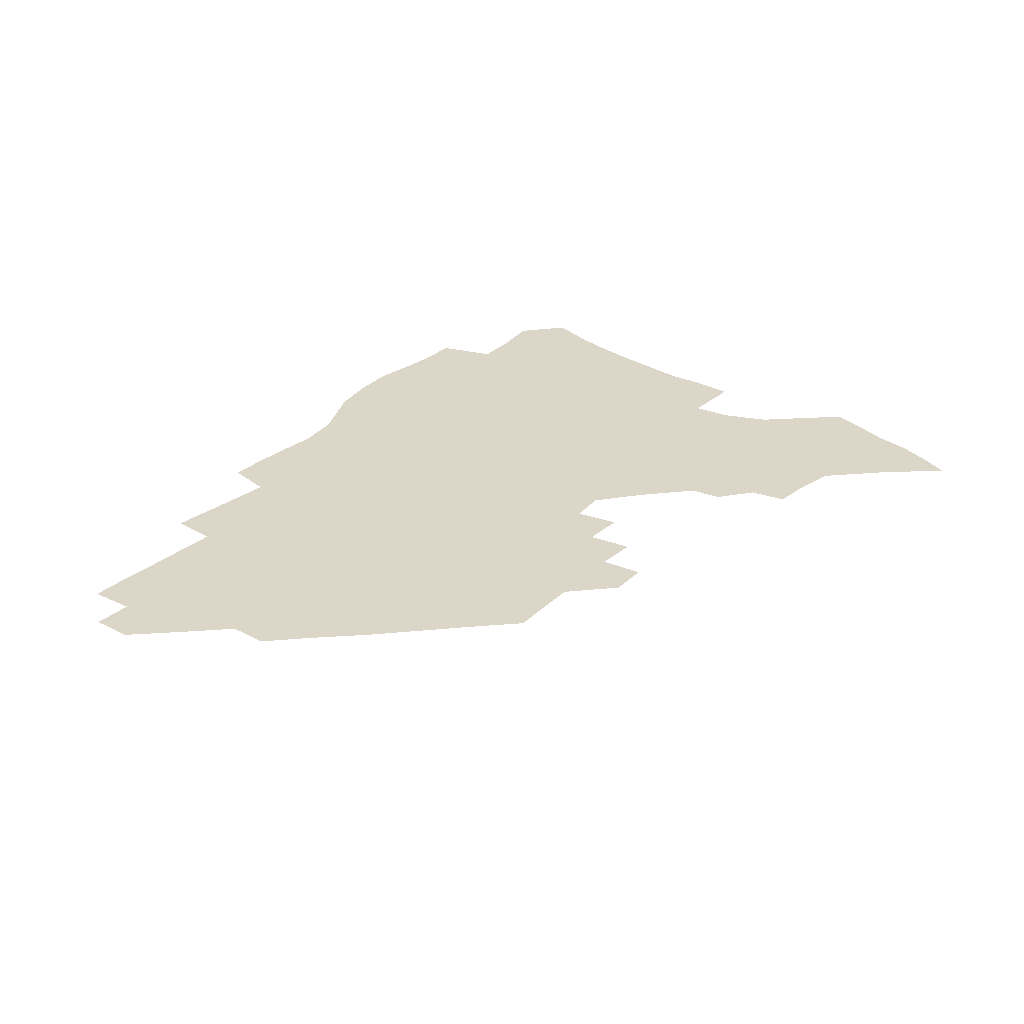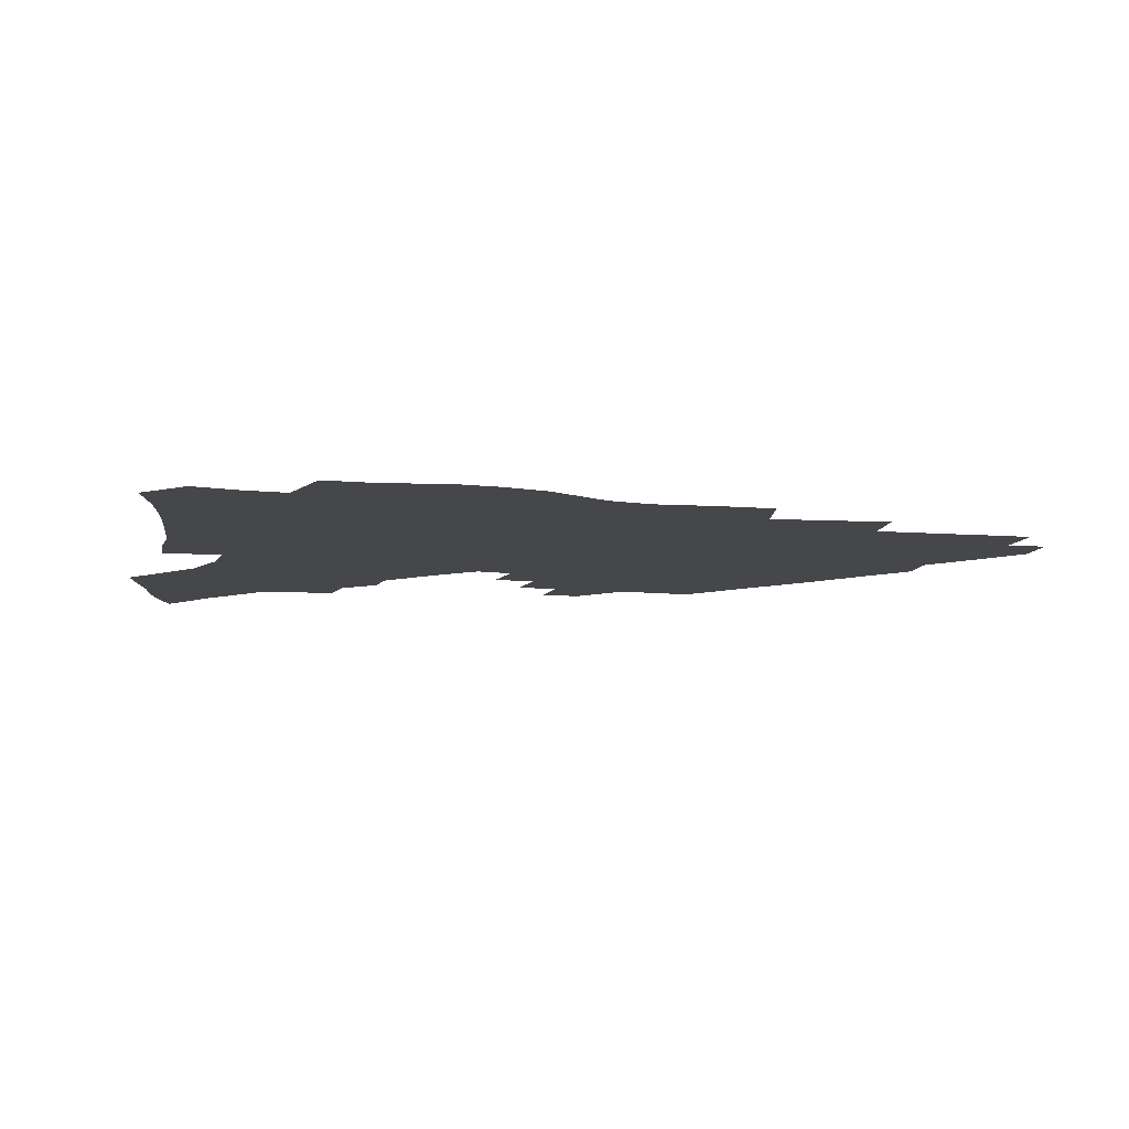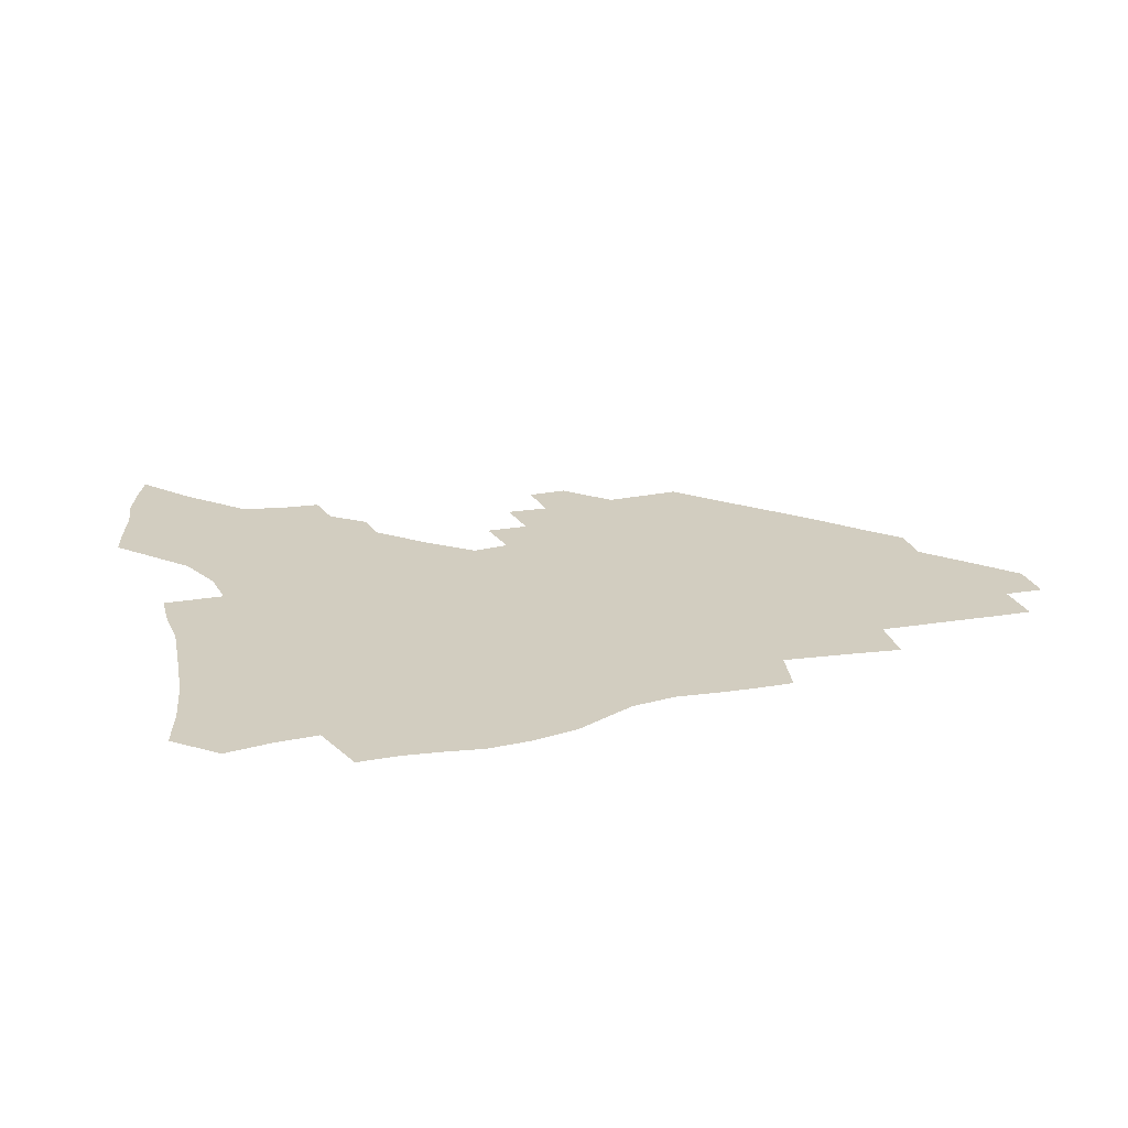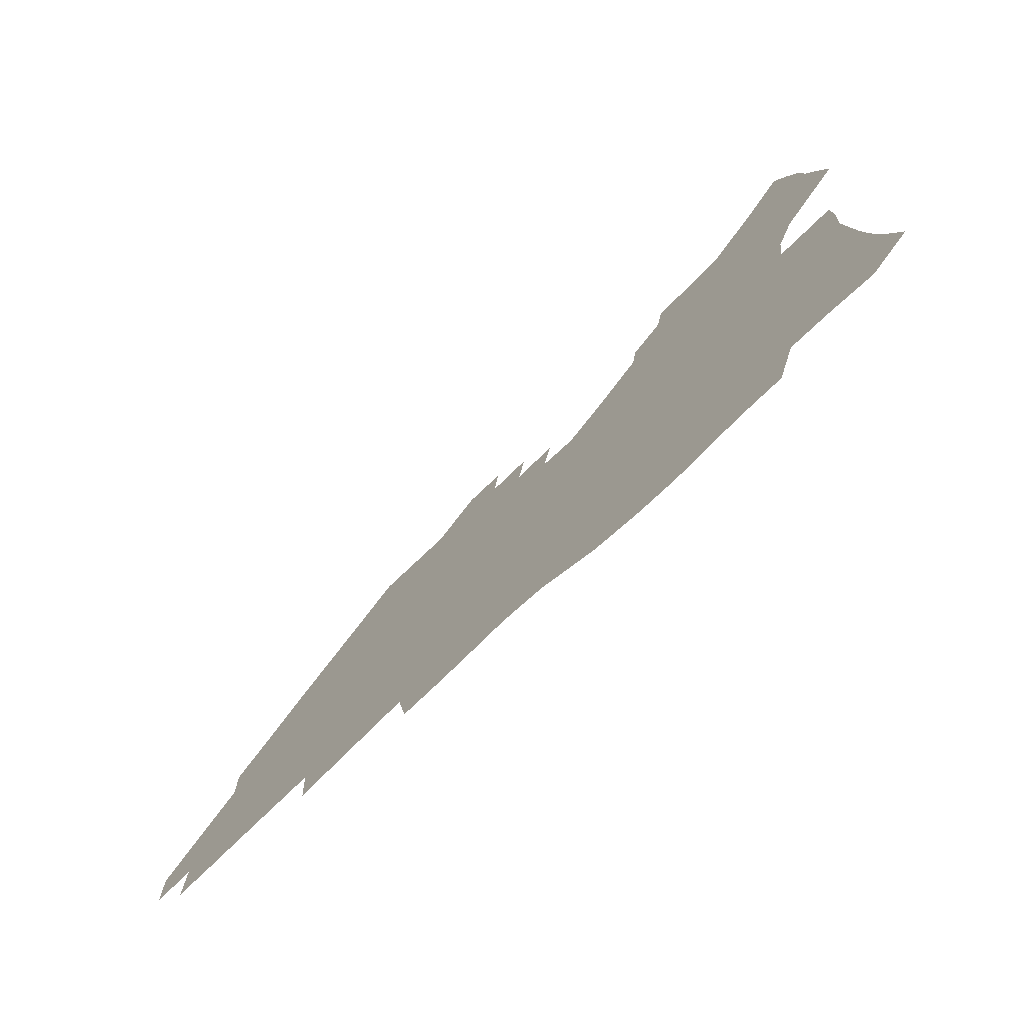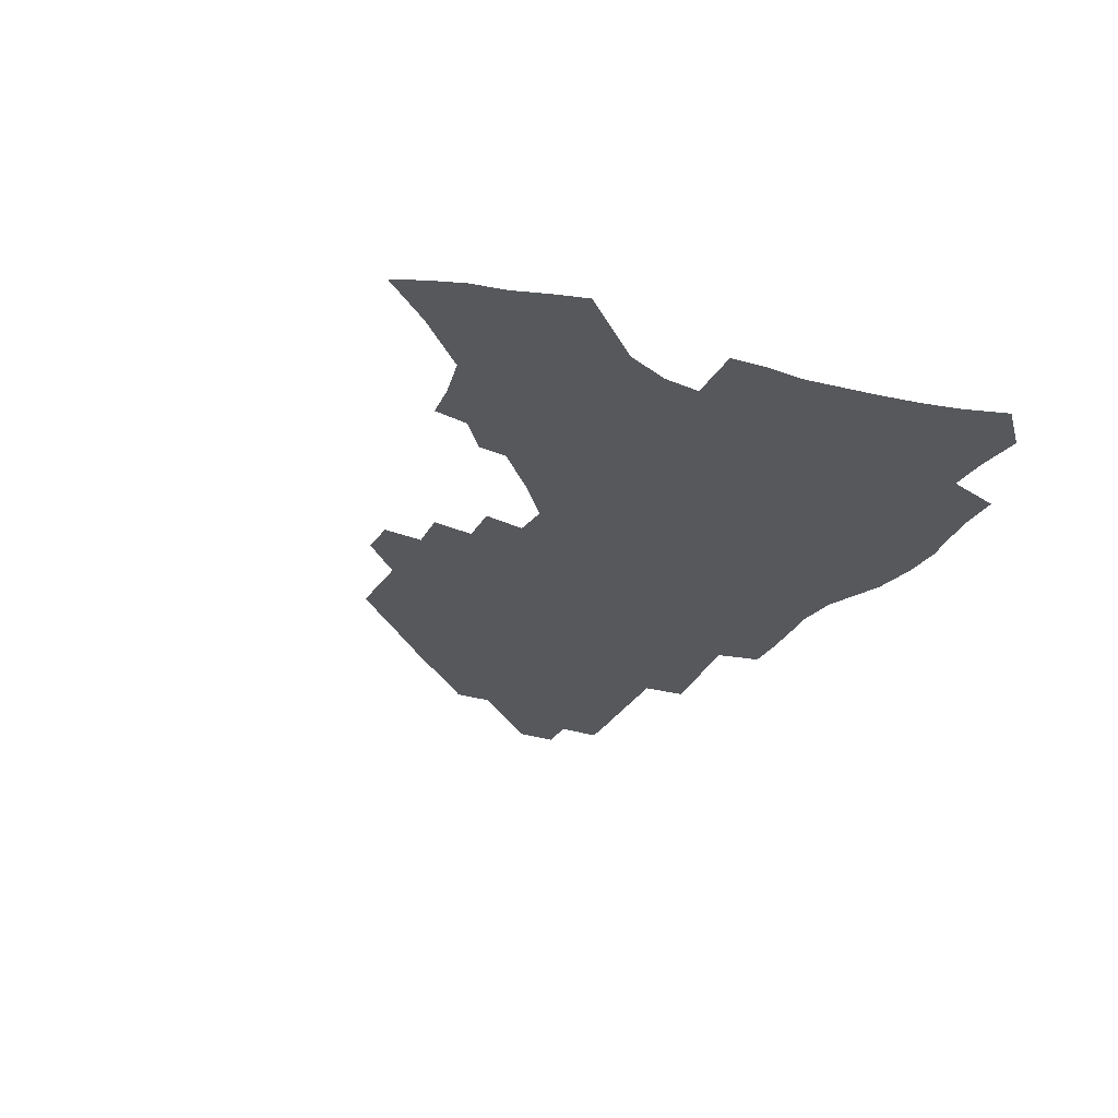
<metadata>
{"format":"obj","ext":"obj","renderer":"f3d","projection":"perspective","resolution":1024,"background":"white","views":[{"elev":30.2,"azim":127.4,"up":"+Z"},{"elev":-10.5,"azim":-13.2,"up":"+Z"},{"elev":24.7,"azim":-17.4,"up":"+Z"},{"elev":-74.3,"azim":-136.1,"up":"+Y"},{"elev":-27.8,"azim":-115.9,"up":"+Z"}]}
</metadata>
<code>
v 255.5 191.6 0
v 260.6 208.9 0
v 263.8 224.8 0
v 265.8 240.2 0
v 267.3 255.4 0
v 268.7 270.6 0
v 267.6 285.5 0
v 268.2 300.3 0
v 271.4 177.5 0
v 277.2 195.4 0
v 280.9 211.5 0
v 284.2 227 0
v 285.9 241.7 0
v 287.1 256.3 0
v 290.2 271.1 0
v 291.2 285.3 0
v 291.3 299.6 0
v 289.5 314.4 0
v 282.1 331.6 0
v 257.4 358.7 0
v 261 372.2 0
v 265.1 385.2 0
v 267.3 398.8 0
v 271.6 411.2 0
v 276.5 423 0
v 289.8 179.8 0
v 294.7 196.9 0
v 299.2 213.2 0
v 301.7 227.9 0
v 303 242.1 0
v 305 256.6 0
v 308.5 271.2 0
v 309.4 284.9 0
v 308.7 298.7 0
v 308.5 312.3 0
v 308.8 325.6 0
v 304.2 341.3 0
v 296 359.5 0
v 288.9 377.4 0
v 291.1 390.3 0
v 292.8 403.4 0
v 305.6 180.1 0
v 310.8 197.4 0
v 314.1 212.9 0
v 316.5 227.6 0
v 318.7 242.1 0
v 320.8 256.4 0
v 324.2 271 0
v 325.2 284.6 0
v 324.9 298.1 0
v 325.2 311.3 0
v 324.5 324.5 0
v 321.5 339.1 0
v 319.6 352.9 0
v 316.4 367.7 0
v 313.3 382.7 0
v 312.8 158.5 0
v 322 181.1 0
v 326.4 197.5 0
v 329.2 212.6 0
v 331 227 0
v 333.7 241.8 0
v 335.8 256 0
v 339.8 271 0
v 341 284.5 0
v 340.7 297.8 0
v 339.8 311.1 0
v 338.4 324.5 0
v 335.9 338.7 0
v 335.6 351.2 0
v 333.8 364.2 0
v 329.9 379.3 0
v 328.4 158.2 0
v 336.6 179.7 0
v 342 197.4 0
v 344.5 212.5 0
v 347.2 227.5 0
v 348.9 241.7 0
v 352 256.5 0
v 355.2 271 0
v 356.6 284.4 0
v 355.9 297.6 0
v 353.6 311.5 0
v 351.6 325.4 0
v 349.4 339.4 0
v 348.1 351.9 0
v 346.8 364.2 0
v 344 378.1 0
v 342.9 156.5 0
v 352.5 179.9 0
v 357.9 197.7 0
v 361.2 213.4 0
v 363.2 228 0
v 366.1 242.9 0
v 368 257.1 0
v 370.2 271.2 0
v 370.9 284.4 0
v 370.7 297.3 0
v 368.8 310.8 0
v 365.6 325.5 0
v 361.6 341.9 0
v 359.9 353.8 0
v 357.2 154.1 0
v 369.1 180.9 0
v 374.6 198.8 0
v 378.2 214.6 0
v 379.7 229 0
v 382.9 244.1 0
v 384.3 258.1 0
v 385 271.5 0
v 384.9 284.6 0
v 384.4 297.6 0
v 382.5 311 0
v 380 324.7 0
v 373.3 154.8 0
v 385.6 182 0
v 392.1 200.9 0
v 394.4 215.8 0
v 396.4 230.4 0
v 397.7 244.5 0
v 398.2 258.1 0
v 398.5 271.6 0
v 398.5 285 0
v 397.5 298.5 0
v 395.7 312 0
v 391 157.8 0
v 403.4 184.9 0
v 407.9 201.9 0
v 409.7 216.4 0
v 411.1 230.7 0
v 411.6 244.4 0
v 412.3 258.2 0
v 412.2 271.8 0
v 412.7 285.3 0
v 411.2 299.3 0
v 409.6 313.2 0
v 406.5 329.7 0
v 413.8 167.7 0
v 420.1 187.1 0
v 422.4 201.9 0
v 424.1 216.3 0
v 425.6 230.7 0
v 425.8 244.4 0
v 426.5 258.4 0
v 426.5 272.2 0
v 426 286.2 0
v 425.3 300.1 0
v 423.8 314.6 0
v 422.7 329.2 0
v 420.1 346.1 0
v 430.3 169.7 0
v 434.8 187.2 0
v 436.8 201.7 0
v 438.3 216.1 0
v 439.5 230.3 0
v 440.1 244.4 0
v 440.5 258.4 0
v 440.4 272.4 0
v 440.2 286.4 0
v 439.9 300.3 0
v 438.7 314.8 0
v 437.3 330 0
v 436.1 345.2 0
v 434.3 361.3 0
v 444.8 168.3 0
v 449 186.4 0
v 451 201.1 0
v 452.9 216 0
v 453.6 230.1 0
v 454 244.1 0
v 454.4 258.2 0
v 454.6 272.4 0
v 454.2 286.6 0
v 453.9 300.7 0
v 453.1 315.3 0
v 452.1 330.1 0
v 450.9 345.2 0
v 449.2 361.6 0
v 459.6 167.2 0
v 463.3 185.1 0
v 465.5 200.6 0
v 466.9 215.4 0
v 467.8 229.7 0
v 468.3 243.9 0
v 468.6 258.1 0
v 469 272.3 0
v 468.7 286.5 0
v 468.2 301.1 0
v 467.5 315.6 0
v 466.8 330.1 0
v 465.5 345.6 0
v 474.6 166.9 0
v 478 184.5 0
v 479.8 199.8 0
v 481 214.4 0
v 482 229.2 0
v 482.6 243.6 0
v 482.8 258 0
v 482.9 272.3 0
v 482.9 286.5 0
v 482.3 301.7 0
v 481.8 315.9 0
v 481.1 330.5 0
v 480.1 345.8 0
v 492.7 182.8 0
v 494.3 199.2 0
v 495.3 213.7 0
v 496.3 228.9 0
v 497.1 243.5 0
v 497.1 257.8 0
v 497.2 272.1 0
v 497.1 286.5 0
v 496.5 301.7 0
v 496.1 316.1 0
v 495.5 330.6 0
v 494.5 346.1 0
v 507.6 181.1 0
v 508.8 198 0
v 509.8 213.4 0
v 510.6 228.5 0
v 511 243.2 0
v 511.3 257.6 0
v 511.5 272 0
v 511.3 286.4 0
v 510.8 301.4 0
v 510.4 316 0
v 509.8 330.6 0
v 522.7 179.2 0
v 523.5 196.6 0
v 524.3 212.4 0
v 524.8 228 0
v 525.2 242.8 0
v 525.4 257.4 0
v 525.4 271.8 0
v 525.3 286.4 0
v 525.1 301.1 0
v 524.6 316 0
v 538.5 195.7 0
v 538.9 212.1 0
v 539.1 227.7 0
v 539.4 242.4 0
v 539.6 257.1 0
v 539.4 271.7 0
v 539.4 286.3 0
v 539.3 301.5 0
v 553.6 195 0
v 553.3 211.8 0
v 553.5 227.1 0
v 553.8 242 0
v 553.7 257 0
v 553.6 271.7 0
v 553.4 286.3 0
v 568.8 194.1 0
v 568.3 210.8 0
v 568.1 226.6 0
v 568.1 241.7 0
v 567.9 256.8 0
v 567.9 271.6 0
v 583.7 193.5 0
v 582.9 210.4 0
v 582.9 225.8 0
v 582.3 241.7 0
v 597.7 209.8 0
v 597.5 225.3 0
f 9 10 1
f 1 10 2
f 10 11 2
f 2 11 3
f 11 12 3
f 3 12 4
f 12 13 4
f 4 13 5
f 13 14 5
f 5 14 6
f 14 15 6
f 6 15 7
f 15 16 7
f 7 16 8
f 16 17 8
f 9 26 10
f 26 27 10
f 10 27 11
f 27 28 11
f 11 28 12
f 28 29 12
f 12 29 13
f 29 30 13
f 13 30 14
f 30 31 14
f 14 31 15
f 31 32 15
f 15 32 16
f 32 33 16
f 16 33 17
f 33 34 17
f 17 34 18
f 34 35 18
f 18 35 19
f 35 36 19
f 19 36 20
f 36 37 20
f 20 37 21
f 37 38 21
f 21 38 22
f 38 39 22
f 22 39 23
f 39 40 23
f 23 40 24
f 40 41 24
f 24 41 25
f 26 42 27
f 42 43 27
f 27 43 28
f 43 44 28
f 28 44 29
f 44 45 29
f 29 45 30
f 45 46 30
f 30 46 31
f 46 47 31
f 31 47 32
f 47 48 32
f 32 48 33
f 48 49 33
f 33 49 34
f 49 50 34
f 34 50 35
f 50 51 35
f 35 51 36
f 51 52 36
f 36 52 37
f 52 53 37
f 37 53 38
f 53 54 38
f 38 54 39
f 54 55 39
f 39 55 40
f 55 56 40
f 40 56 41
f 57 58 42
f 42 58 43
f 58 59 43
f 43 59 44
f 59 60 44
f 44 60 45
f 60 61 45
f 45 61 46
f 61 62 46
f 46 62 47
f 62 63 47
f 47 63 48
f 63 64 48
f 48 64 49
f 64 65 49
f 49 65 50
f 65 66 50
f 50 66 51
f 66 67 51
f 51 67 52
f 67 68 52
f 52 68 53
f 68 69 53
f 53 69 54
f 69 70 54
f 54 70 55
f 70 71 55
f 55 71 56
f 71 72 56
f 57 73 58
f 73 74 58
f 58 74 59
f 74 75 59
f 59 75 60
f 75 76 60
f 60 76 61
f 76 77 61
f 61 77 62
f 77 78 62
f 62 78 63
f 78 79 63
f 63 79 64
f 79 80 64
f 64 80 65
f 80 81 65
f 65 81 66
f 81 82 66
f 66 82 67
f 82 83 67
f 67 83 68
f 83 84 68
f 68 84 69
f 84 85 69
f 69 85 70
f 85 86 70
f 70 86 71
f 86 87 71
f 71 87 72
f 87 88 72
f 73 89 74
f 89 90 74
f 74 90 75
f 90 91 75
f 75 91 76
f 91 92 76
f 76 92 77
f 92 93 77
f 77 93 78
f 93 94 78
f 78 94 79
f 94 95 79
f 79 95 80
f 95 96 80
f 80 96 81
f 96 97 81
f 81 97 82
f 97 98 82
f 82 98 83
f 98 99 83
f 83 99 84
f 99 100 84
f 84 100 85
f 100 101 85
f 85 101 86
f 101 102 86
f 86 102 87
f 89 103 90
f 103 104 90
f 90 104 91
f 104 105 91
f 91 105 92
f 105 106 92
f 92 106 93
f 106 107 93
f 93 107 94
f 107 108 94
f 94 108 95
f 108 109 95
f 95 109 96
f 109 110 96
f 96 110 97
f 110 111 97
f 97 111 98
f 111 112 98
f 98 112 99
f 112 113 99
f 99 113 100
f 113 114 100
f 100 114 101
f 103 115 104
f 115 116 104
f 104 116 105
f 116 117 105
f 105 117 106
f 117 118 106
f 106 118 107
f 118 119 107
f 107 119 108
f 119 120 108
f 108 120 109
f 120 121 109
f 109 121 110
f 121 122 110
f 110 122 111
f 122 123 111
f 111 123 112
f 123 124 112
f 112 124 113
f 124 125 113
f 113 125 114
f 115 126 116
f 126 127 116
f 116 127 117
f 127 128 117
f 117 128 118
f 128 129 118
f 118 129 119
f 129 130 119
f 119 130 120
f 130 131 120
f 120 131 121
f 131 132 121
f 121 132 122
f 132 133 122
f 122 133 123
f 133 134 123
f 123 134 124
f 134 135 124
f 124 135 125
f 135 136 125
f 126 138 127
f 138 139 127
f 127 139 128
f 139 140 128
f 128 140 129
f 140 141 129
f 129 141 130
f 141 142 130
f 130 142 131
f 142 143 131
f 131 143 132
f 143 144 132
f 132 144 133
f 144 145 133
f 133 145 134
f 145 146 134
f 134 146 135
f 146 147 135
f 135 147 136
f 147 148 136
f 136 148 137
f 148 149 137
f 138 151 139
f 151 152 139
f 139 152 140
f 152 153 140
f 140 153 141
f 153 154 141
f 141 154 142
f 154 155 142
f 142 155 143
f 155 156 143
f 143 156 144
f 156 157 144
f 144 157 145
f 157 158 145
f 145 158 146
f 158 159 146
f 146 159 147
f 159 160 147
f 147 160 148
f 160 161 148
f 148 161 149
f 161 162 149
f 149 162 150
f 162 163 150
f 151 165 152
f 165 166 152
f 152 166 153
f 166 167 153
f 153 167 154
f 167 168 154
f 154 168 155
f 168 169 155
f 155 169 156
f 169 170 156
f 156 170 157
f 170 171 157
f 157 171 158
f 171 172 158
f 158 172 159
f 172 173 159
f 159 173 160
f 173 174 160
f 160 174 161
f 174 175 161
f 161 175 162
f 175 176 162
f 162 176 163
f 176 177 163
f 163 177 164
f 177 178 164
f 165 179 166
f 179 180 166
f 166 180 167
f 180 181 167
f 167 181 168
f 181 182 168
f 168 182 169
f 182 183 169
f 169 183 170
f 183 184 170
f 170 184 171
f 184 185 171
f 171 185 172
f 185 186 172
f 172 186 173
f 186 187 173
f 173 187 174
f 187 188 174
f 174 188 175
f 188 189 175
f 175 189 176
f 189 190 176
f 176 190 177
f 190 191 177
f 177 191 178
f 179 192 180
f 192 193 180
f 180 193 181
f 193 194 181
f 181 194 182
f 194 195 182
f 182 195 183
f 195 196 183
f 183 196 184
f 196 197 184
f 184 197 185
f 197 198 185
f 185 198 186
f 198 199 186
f 186 199 187
f 199 200 187
f 187 200 188
f 200 201 188
f 188 201 189
f 201 202 189
f 189 202 190
f 202 203 190
f 190 203 191
f 203 204 191
f 193 205 194
f 205 206 194
f 194 206 195
f 206 207 195
f 195 207 196
f 207 208 196
f 196 208 197
f 208 209 197
f 197 209 198
f 209 210 198
f 198 210 199
f 210 211 199
f 199 211 200
f 211 212 200
f 200 212 201
f 212 213 201
f 201 213 202
f 213 214 202
f 202 214 203
f 214 215 203
f 203 215 204
f 215 216 204
f 205 217 206
f 217 218 206
f 206 218 207
f 218 219 207
f 207 219 208
f 219 220 208
f 208 220 209
f 220 221 209
f 209 221 210
f 221 222 210
f 210 222 211
f 222 223 211
f 211 223 212
f 223 224 212
f 212 224 213
f 224 225 213
f 213 225 214
f 225 226 214
f 214 226 215
f 226 227 215
f 215 227 216
f 217 228 218
f 228 229 218
f 218 229 219
f 229 230 219
f 219 230 220
f 230 231 220
f 220 231 221
f 231 232 221
f 221 232 222
f 232 233 222
f 222 233 223
f 233 234 223
f 223 234 224
f 234 235 224
f 224 235 225
f 235 236 225
f 225 236 226
f 236 237 226
f 226 237 227
f 229 238 230
f 238 239 230
f 230 239 231
f 239 240 231
f 231 240 232
f 240 241 232
f 232 241 233
f 241 242 233
f 233 242 234
f 242 243 234
f 234 243 235
f 243 244 235
f 235 244 236
f 244 245 236
f 236 245 237
f 238 246 239
f 246 247 239
f 239 247 240
f 247 248 240
f 240 248 241
f 248 249 241
f 241 249 242
f 249 250 242
f 242 250 243
f 250 251 243
f 243 251 244
f 251 252 244
f 244 252 245
f 246 253 247
f 253 254 247
f 247 254 248
f 254 255 248
f 248 255 249
f 255 256 249
f 249 256 250
f 256 257 250
f 250 257 251
f 257 258 251
f 251 258 252
f 253 259 254
f 259 260 254
f 254 260 255
f 260 261 255
f 255 261 256
f 261 262 256
f 256 262 257
f 260 263 261
f 263 264 261
f 261 264 262

</code>
